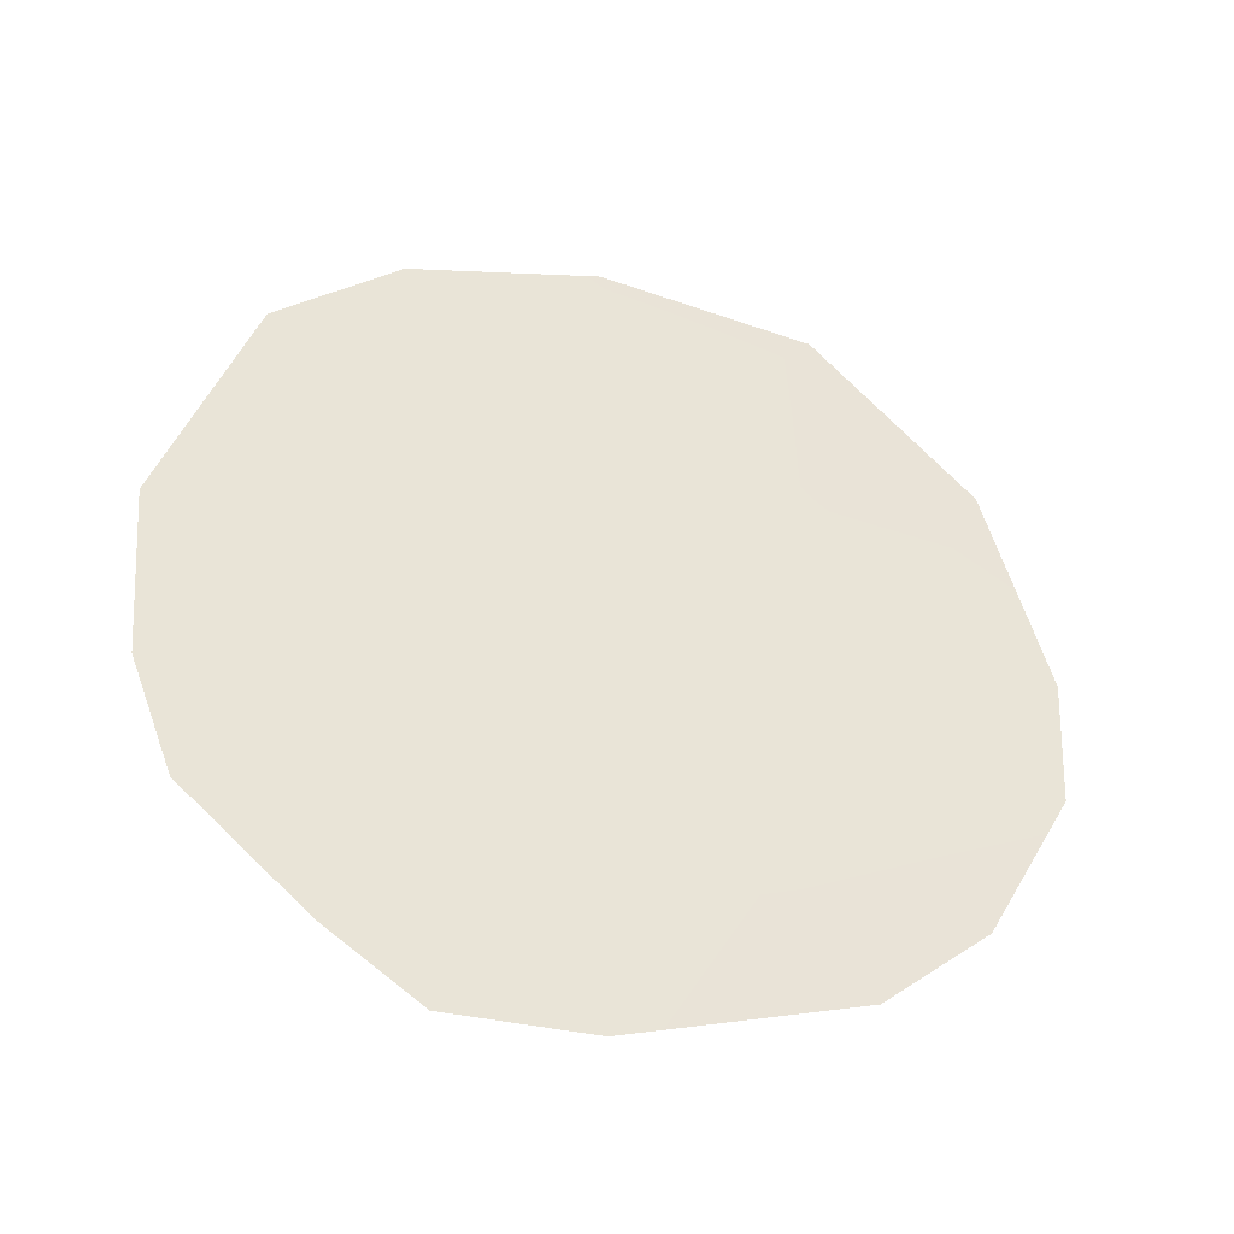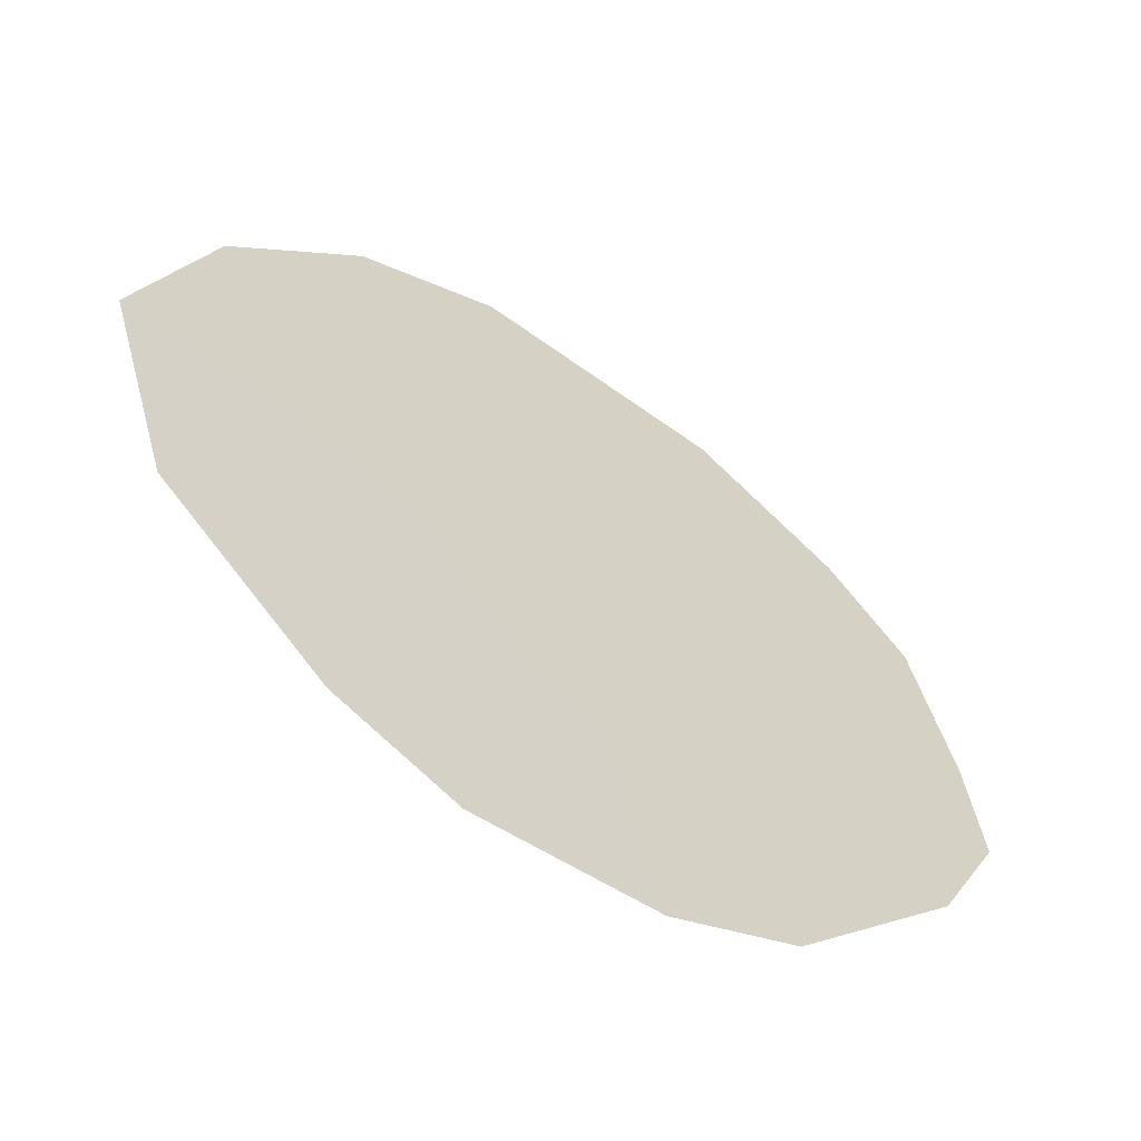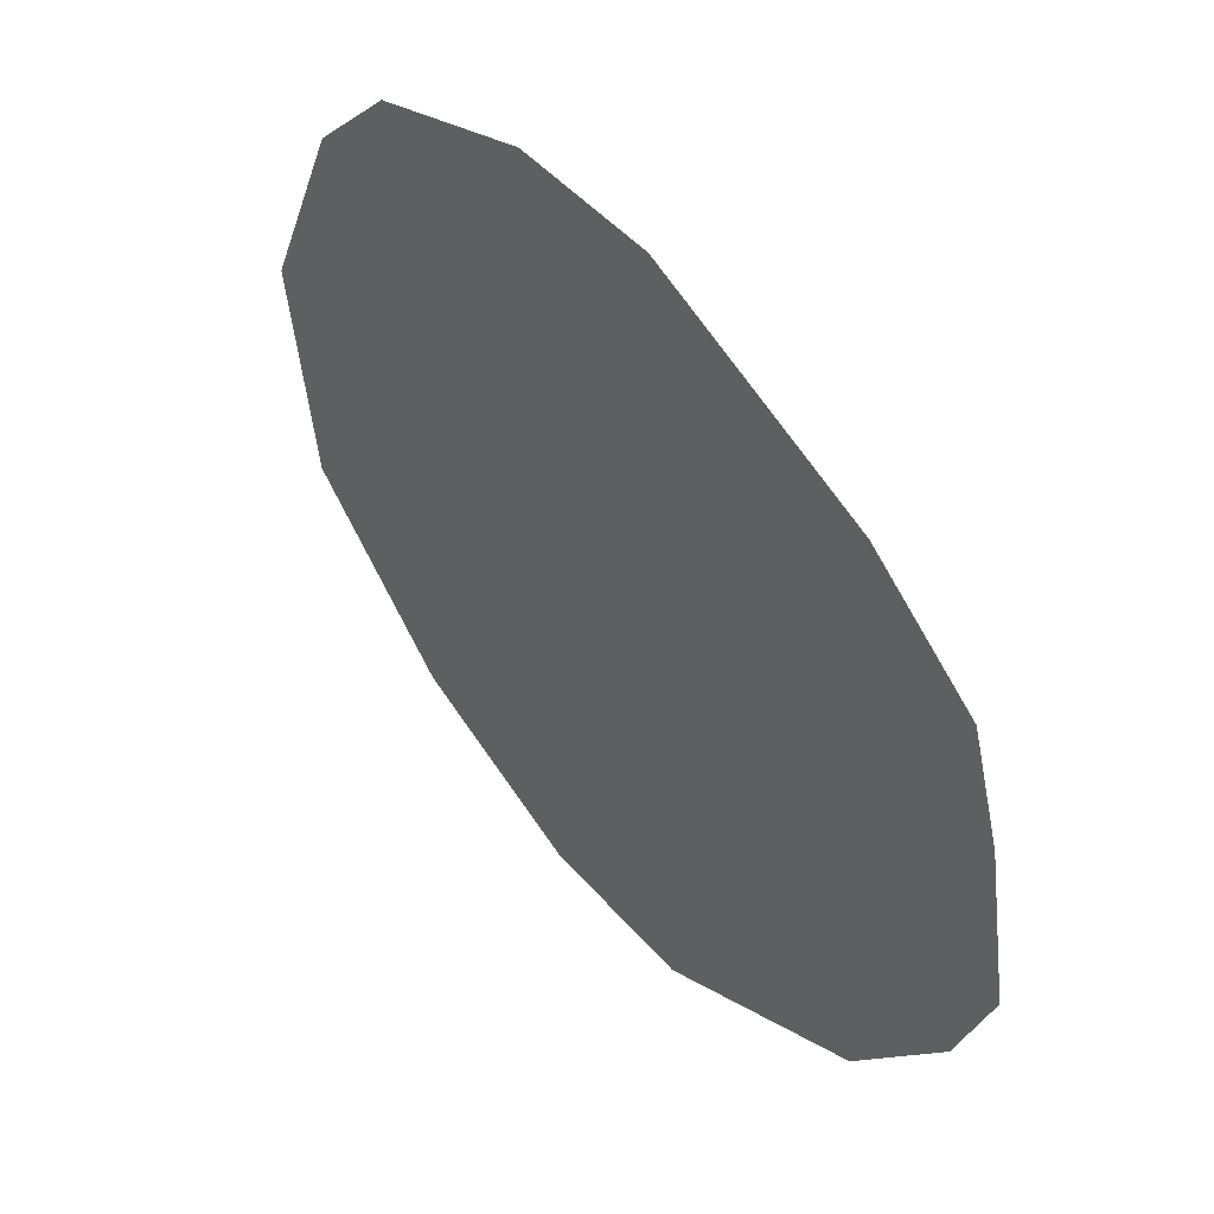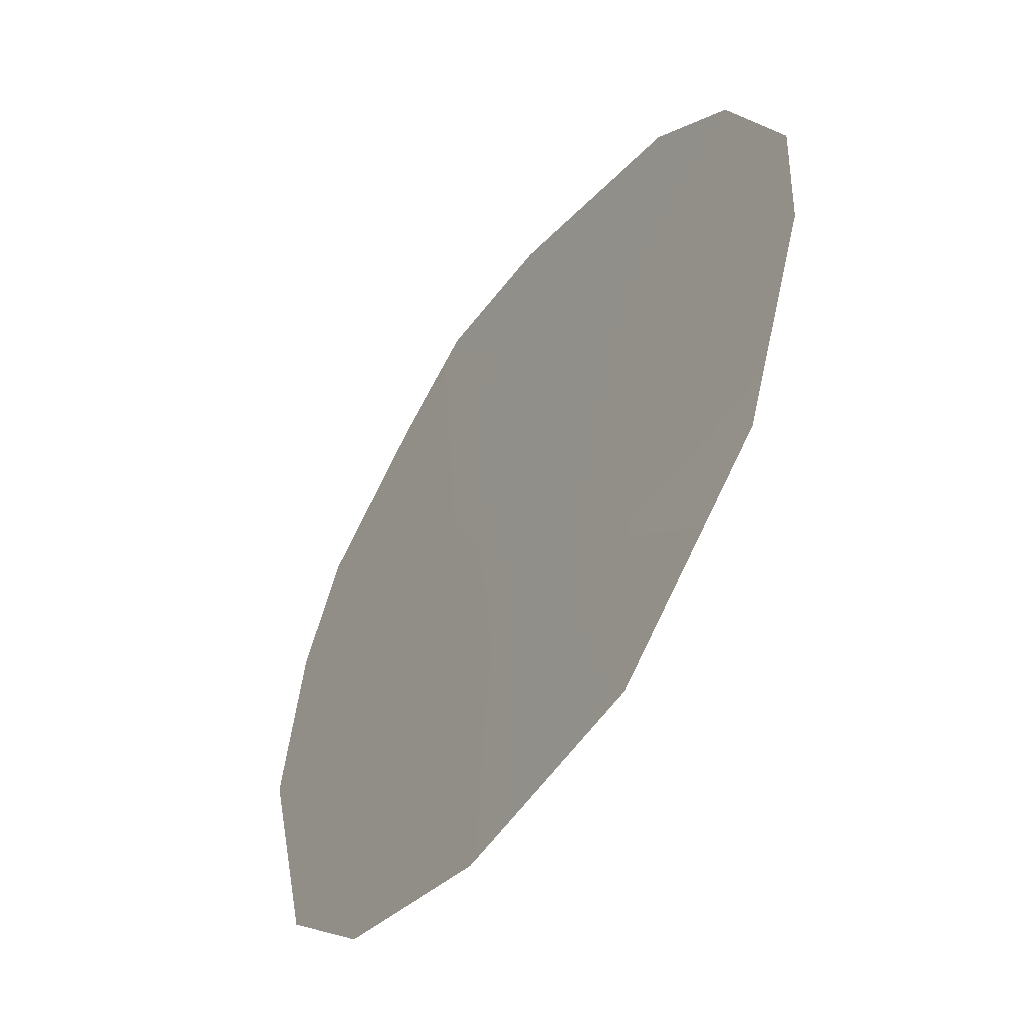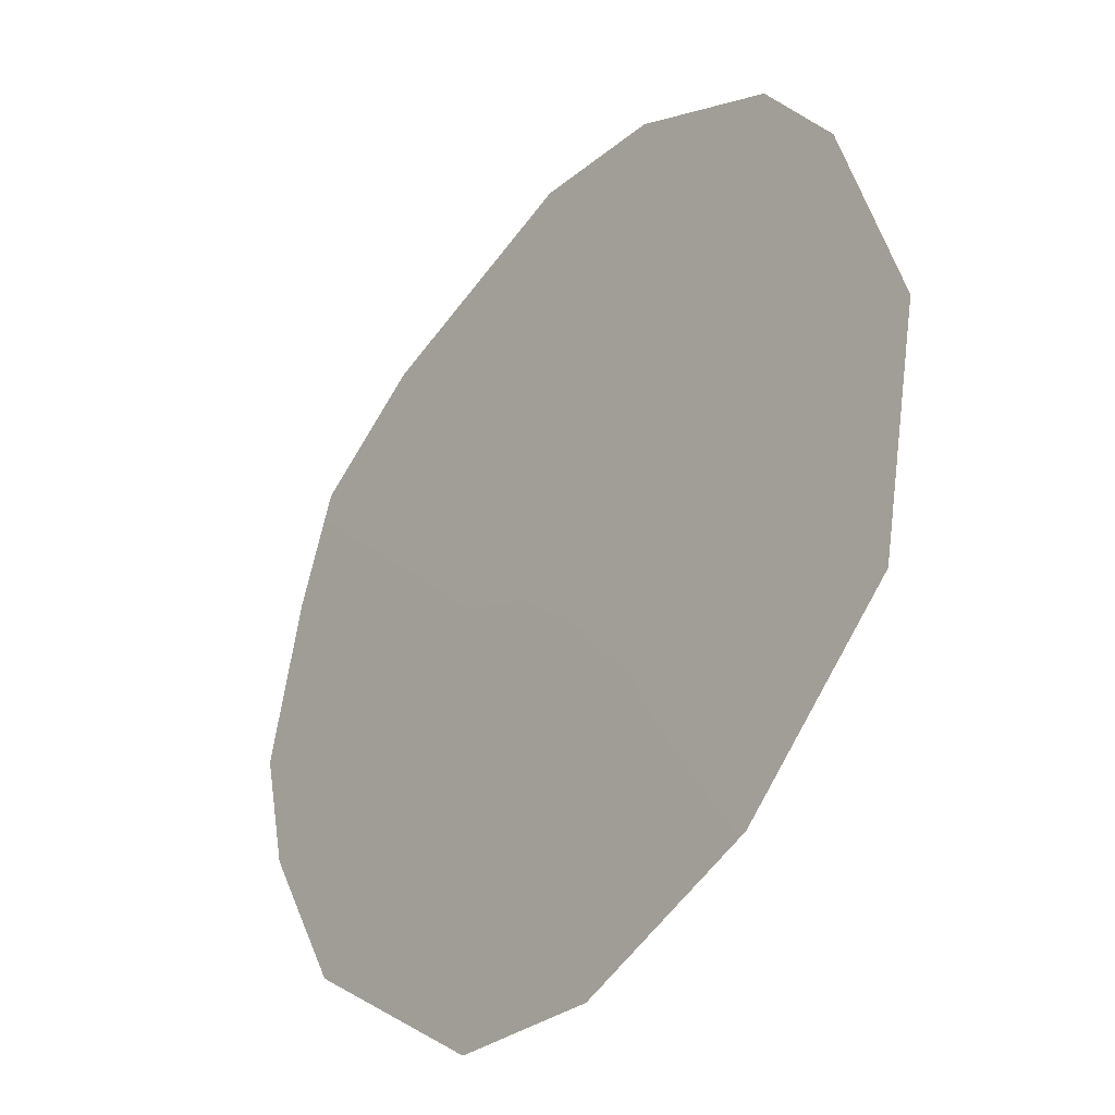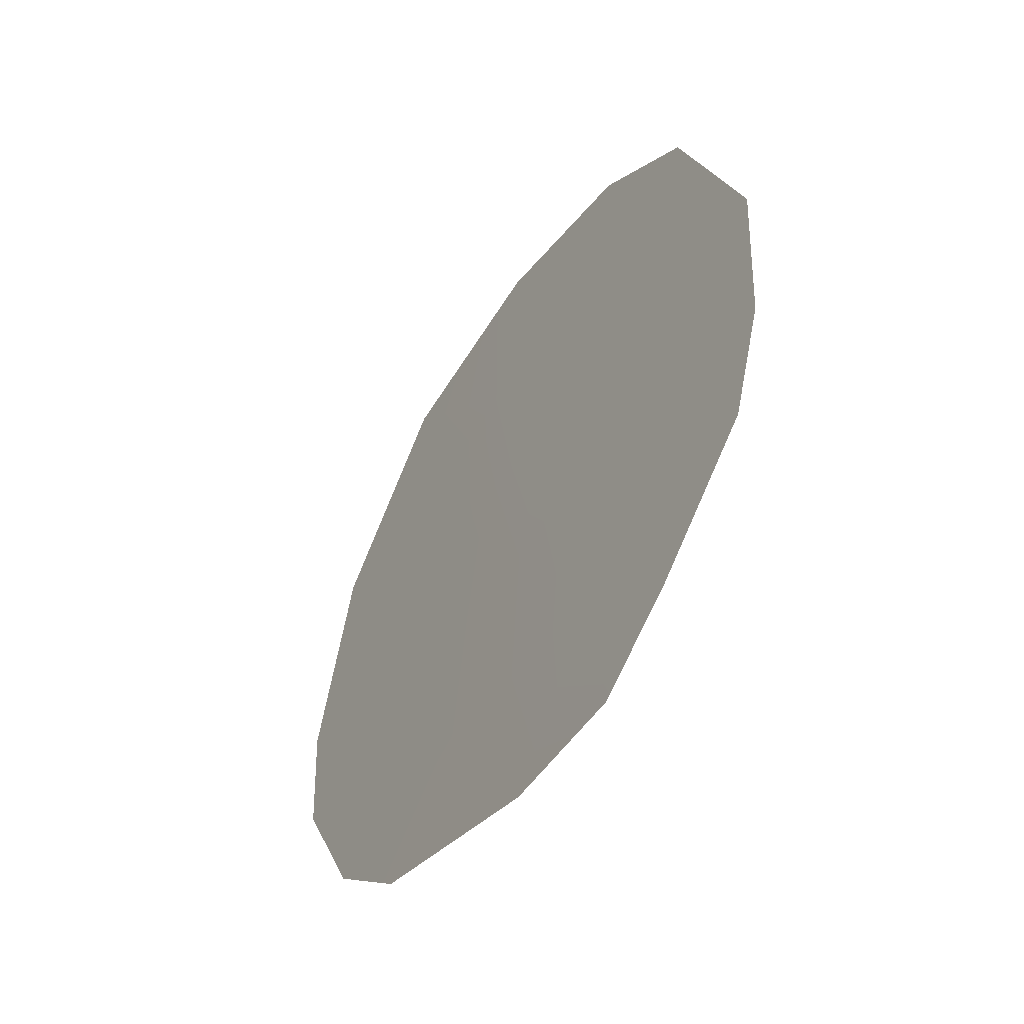
<metadata>
{"format":"obj","ext":"obj","renderer":"f3d","projection":"perspective","resolution":1024,"background":"white","views":[{"elev":-37.2,"azim":-140.7,"up":"+Y"},{"elev":77.4,"azim":-47.4,"up":"+Z"},{"elev":-7.9,"azim":-24.1,"up":"+Z"},{"elev":42.1,"azim":-176.9,"up":"+Z"},{"elev":28.8,"azim":159.1,"up":"+Z"},{"elev":-50.5,"azim":114.1,"up":"+Y"}]}
</metadata>
<code>
v 74.16 8.438 73.01
v 72.46 9.794 75.59
v 72.19 6.553 75.97
v 72.98 13.27 74.84
v 76.53 9.709 69.42
v 71.7 8.11 76.71
v 75.49 5.646 70.97
v 74.95 4.977 71.78
v 76.02 12.11 70.22
v 72.03 11.61 76.24
v 76.2 6.769 69.89
v 71.67 9.431 76.77
v 72.8 5.67 75.05
v 74.13 4.977 73.02
v 75.32 13.1 71.3
v 75.01 11.85 71.75
v 74.88 6.633 71.91
v 73.56 9.963 73.95
v 74.22 13.58 72.98
v 76.45 7.933 69.53
v 74.67 10.18 72.26
v 73 11.28 74.8
v 72.91 8.229 74.89
v 73.95 11.7 73.38
v 73.49 6.725 74.01
v 75.32 8.559 71.25
v 75.79 9.847 70.55
f 2 6 12
f 24 19 16
f 17 7 8
f 2 12 10
f 4 24 22
f 24 4 19
f 25 14 13
f 15 9 16
f 1 18 21
f 16 19 15
f 4 22 10
f 17 1 26
f 9 27 16
f 27 9 5
f 7 17 11
f 20 11 26
f 27 21 16
f 10 22 2
f 22 18 2
f 2 23 6
f 23 3 6
f 3 25 13
f 23 1 25
f 18 24 21
f 18 1 23
f 18 23 2
f 21 24 16
f 24 18 22
f 17 8 14
f 27 26 21
f 23 25 3
f 17 26 11
f 20 26 27
f 25 17 14
f 20 27 5
f 1 17 25
f 21 26 1

</code>
